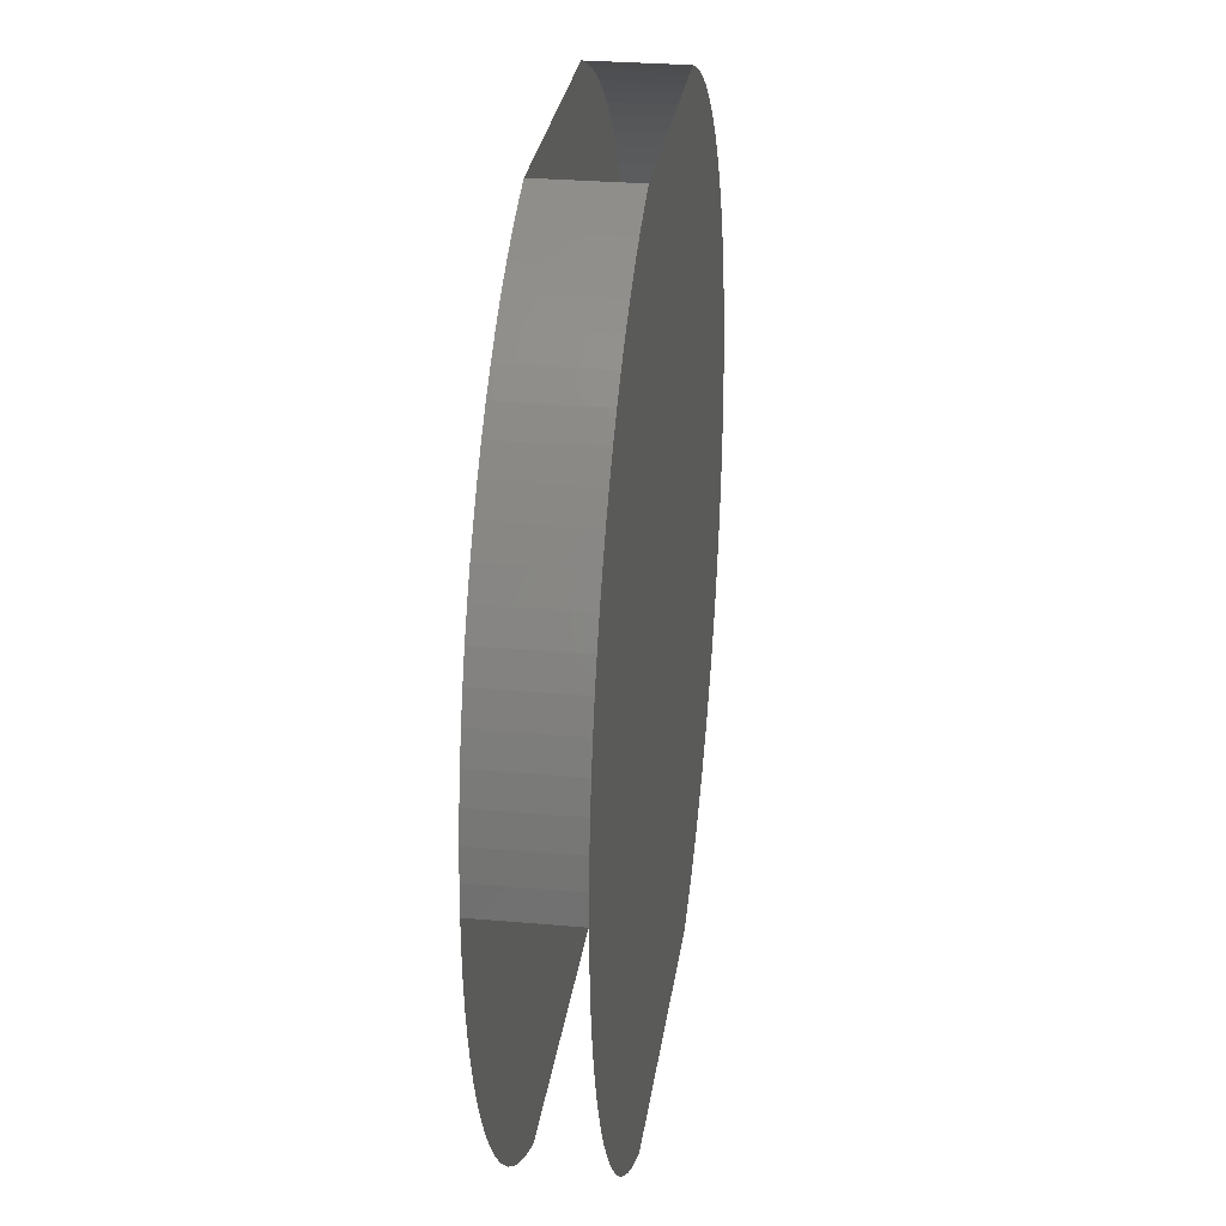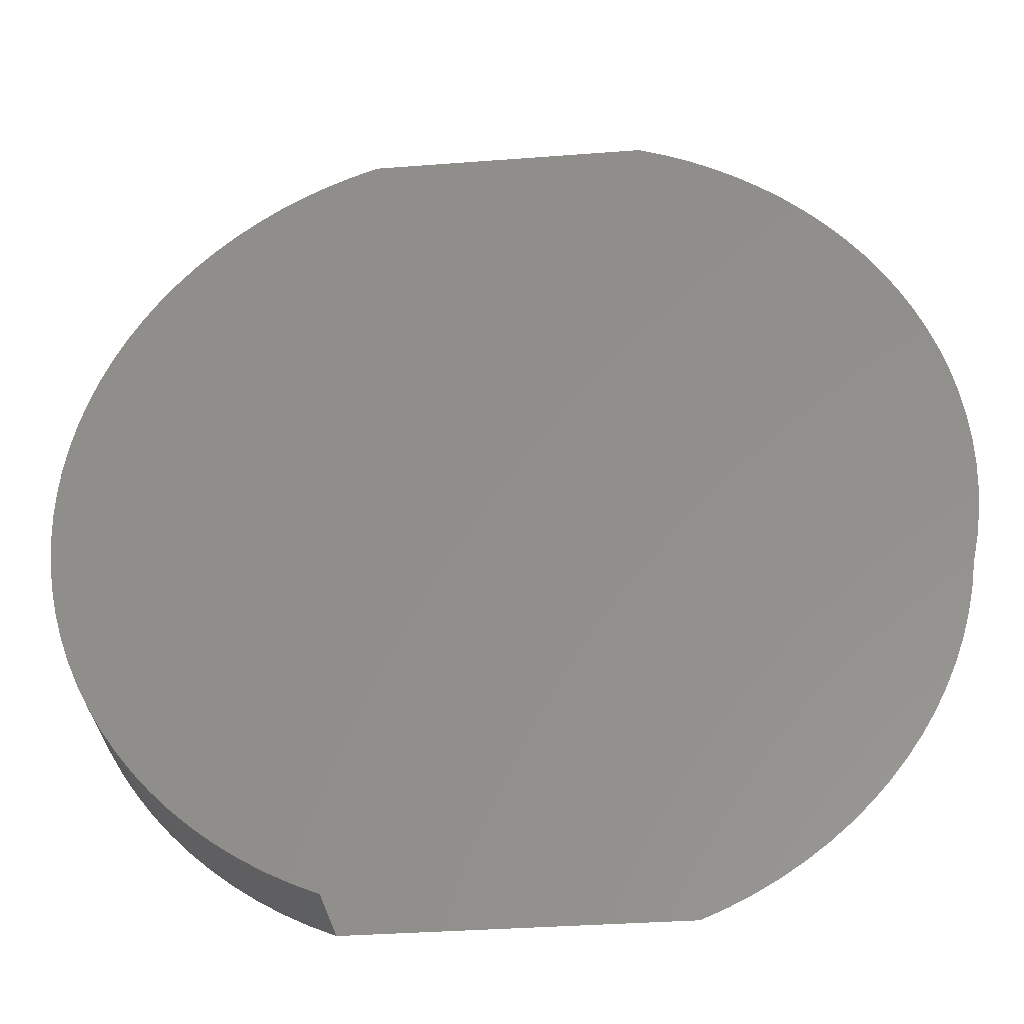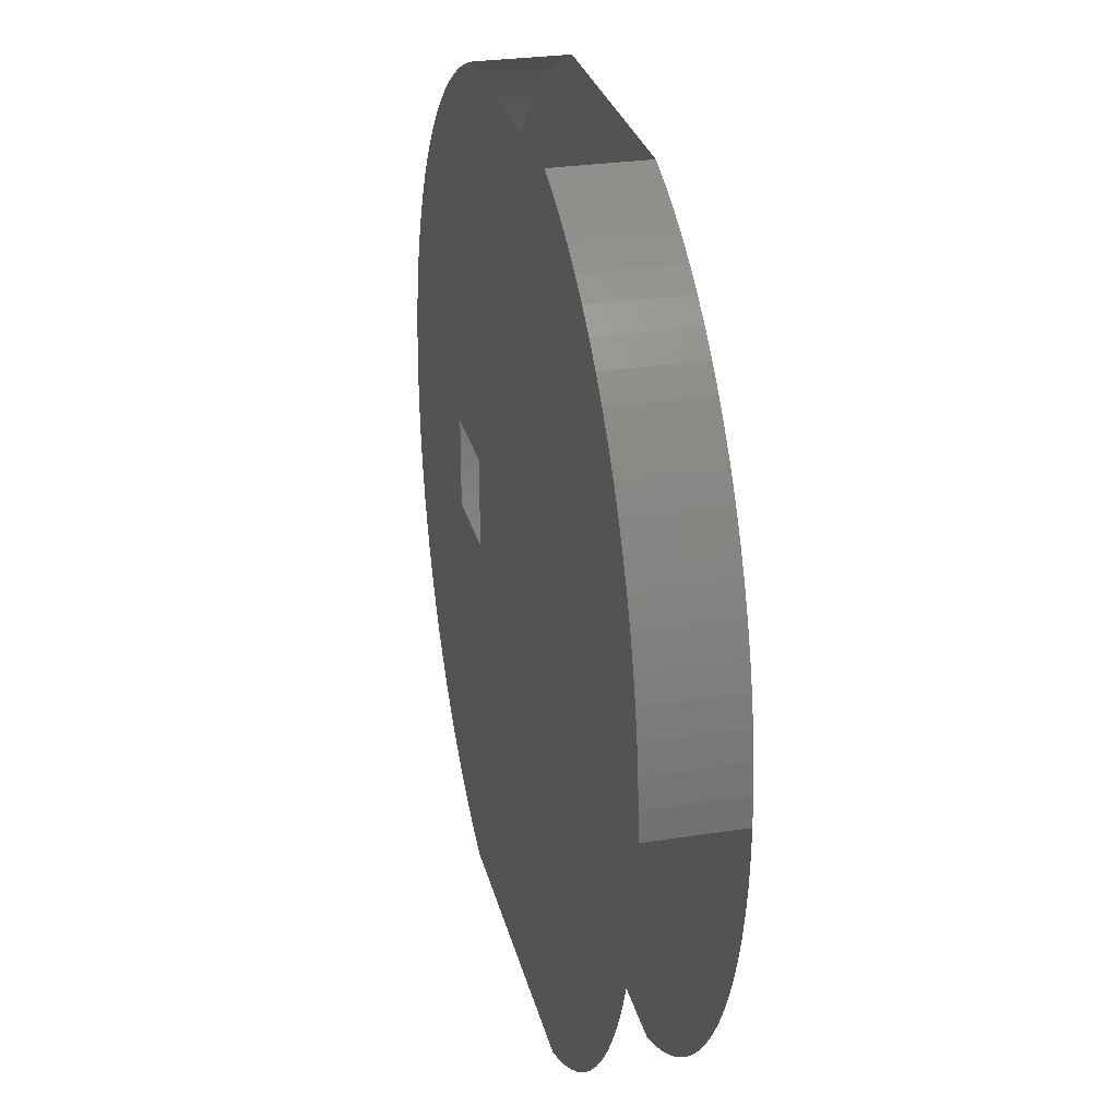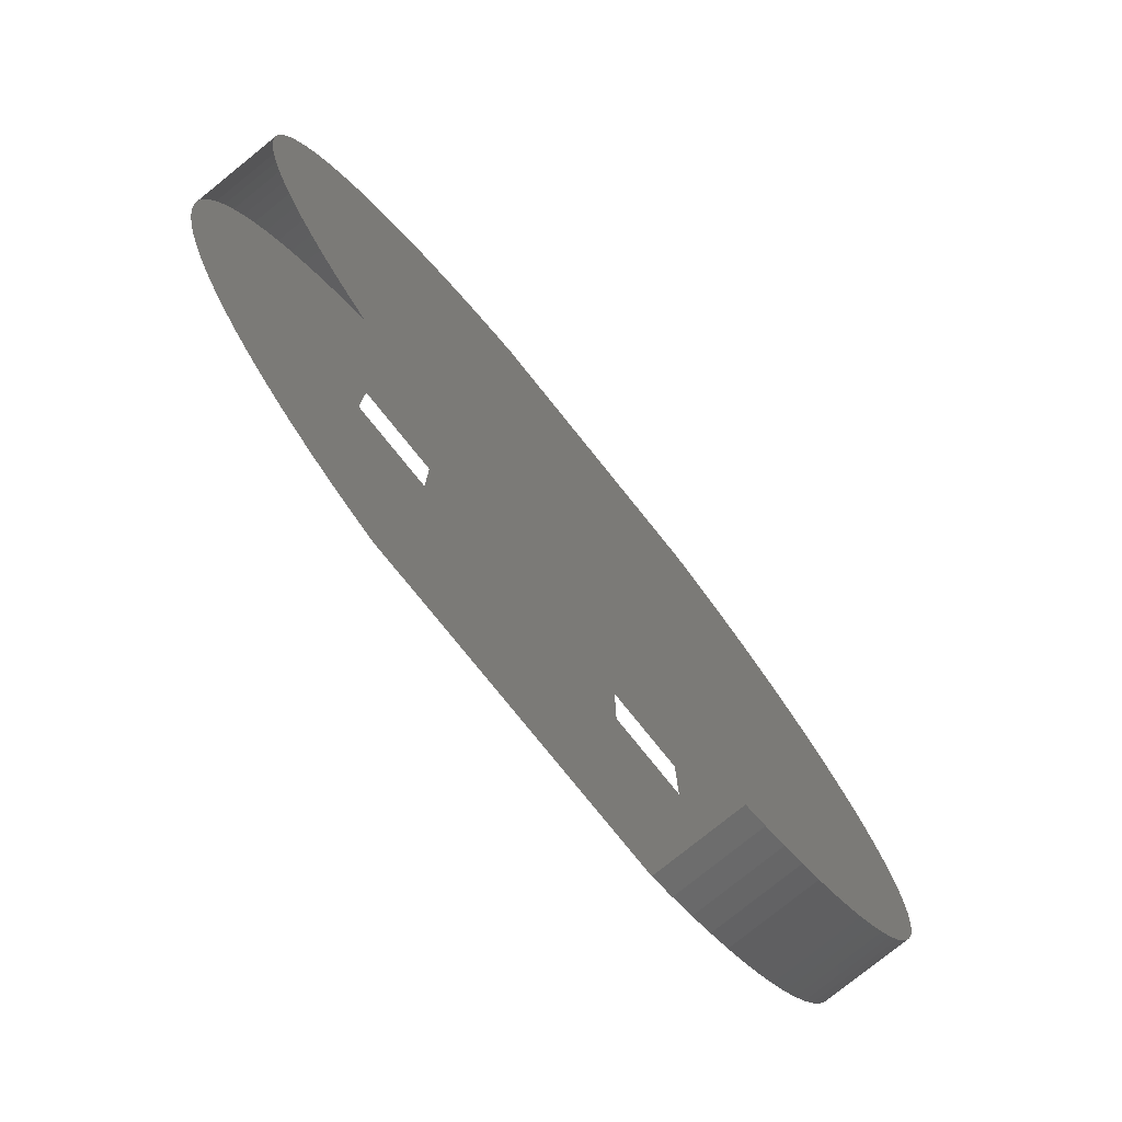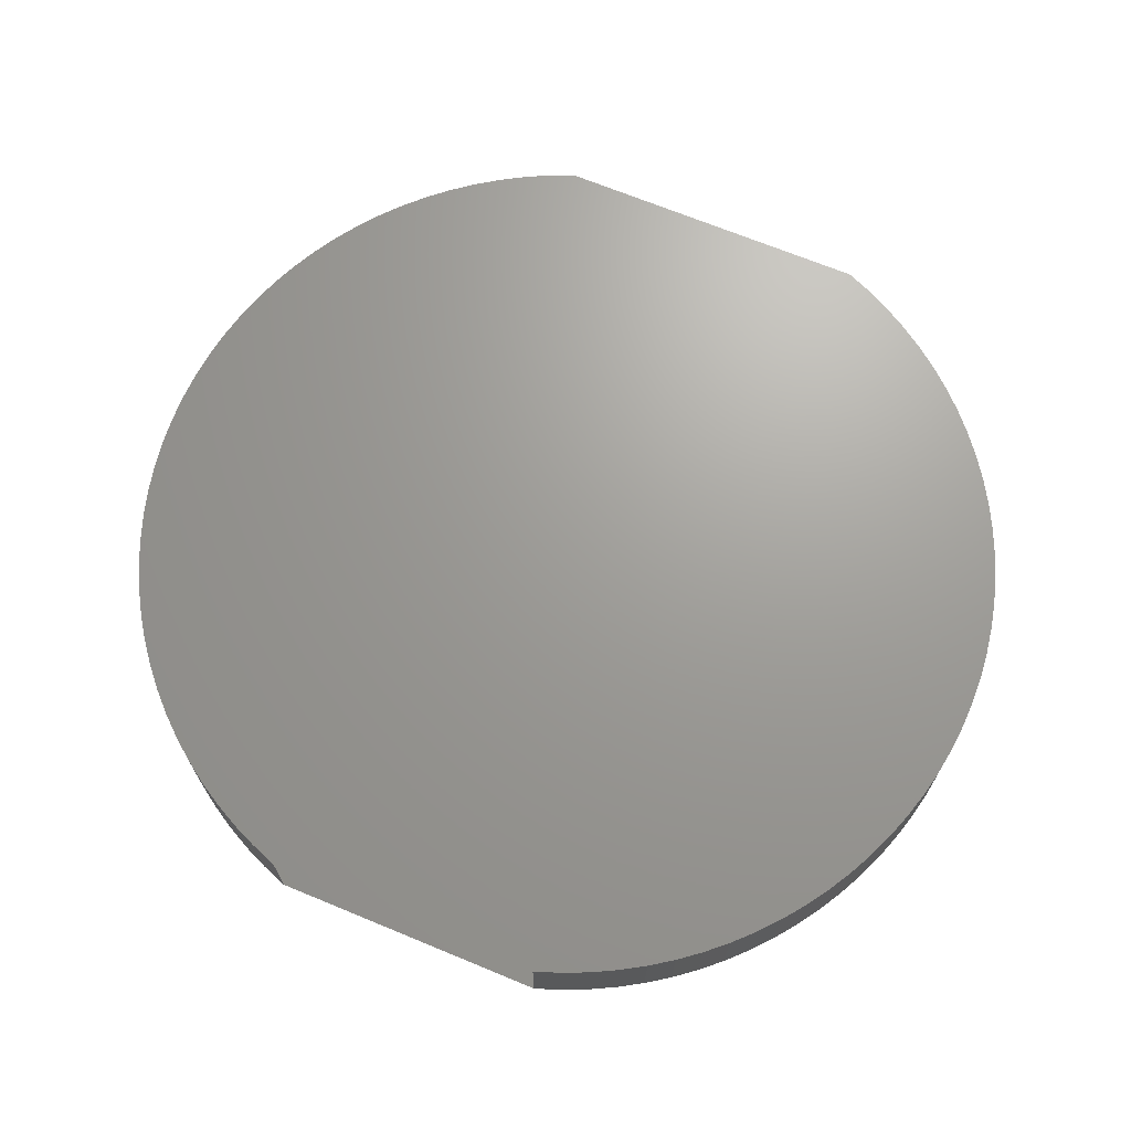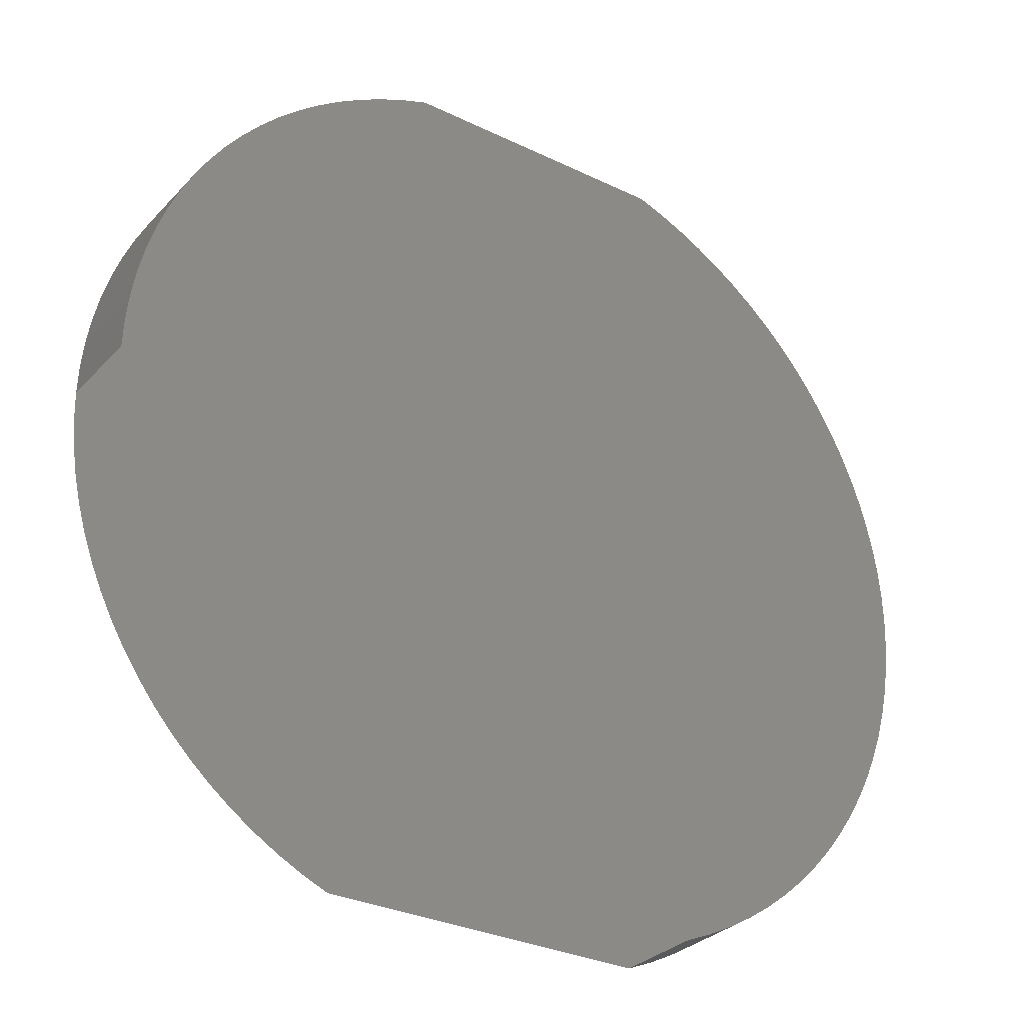
<metadata>
{"format":"stl","ext":"stl","renderer":"f3d","projection":"perspective","resolution":1024,"background":"white","views":[{"elev":28.0,"azim":97.8,"up":"+Y"},{"elev":-33.8,"azim":6.0,"up":"+Y"},{"elev":28.0,"azim":76.7,"up":"+Y"},{"elev":-78.5,"azim":128.8,"up":"+Y"},{"elev":68.8,"azim":-157.5,"up":"+Z"},{"elev":-30.8,"azim":145.3,"up":"+Y"}]}
</metadata>
<code>
# stl→obj: 168 verts, 286 faces
v 0.2 -4.9e-17 0
v 0.1996 0.01252 0
v 0.2 -4.9e-17 0.04
v 0.1996 0.01252 0.04
v 0.1984 0.025 0
v 0.1984 0.025 0.04
v 0.1965 0.03738 0
v 0.1965 0.03738 0.04
v 0.1938 0.04961 0
v 0.1938 0.04961 0.04
v 0.1903 0.06164 0
v 0.1903 0.06164 0.04
v 0.186 0.07344 0
v 0.186 0.07344 0.04
v 0.1811 0.08494 0.04
v 0.1811 0.08494 0
v 0.1754 0.09611 0
v 0.1754 0.09611 0.04
v 0.169 0.1069 0
v 0.169 0.1069 0.04
v 0.162 0.1173 0
v 0.162 0.1173 0.04
v 0.1543 0.1272 0
v 0.1543 0.1272 0.04
v 0.1461 0.1366 0
v 0.1461 0.1366 0.04
v 0.1372 0.1455 0
v 0.1372 0.1455 0.04
v 0.1279 0.1538 0.04
v 0.1279 0.1538 0
v 0.118 0.1615 0
v 0.118 0.1615 0.04
v 0.1076 0.1686 0
v 0.1076 0.1686 0.04
v 0.09686 0.175 0
v 0.09686 0.175 0.04
v 0.08571 0.1807 0
v 0.08571 0.1807 0.04
v 0.07423 0.1857 0
v 0.07423 0.1857 0.04
v 0.06245 0.19 0.04
v 0.06245 0.19 0
v -0.1456 -0.1371 0
v -0.1273 -0.1542 0
v -0.1368 -0.1459 0
v -0.107 -0.169 0
v -0.1174 -0.1619 0
v -0.1687 -0.1074 0
v -0.1751 -0.0966 0
v -0.1617 -0.1178 0
v -0.154 -0.1277 0
v -0.09622 -0.1753 0
v -0.1808 -0.08542 0
v -0.1858 -0.07391 0
v -0.1936 -0.05006 0
v -0.1964 -0.03782 0
v -0.1901 -0.06211 0
v -0.1984 -0.02543 0
v -0.1996 -0.01294 0
v -0.2 -0.0003937 0
v -0.1985 0.02465 0
v -0.1965 0.03705 0
v -0.1996 0.01215 0
v -0.1938 0.0493 0
v -0.1904 0.06136 0
v -0.1861 0.07318 0
v -0.08503 -0.181 0
v 0.07351 -0.186 0
v -0.07351 -0.186 0
v -0.1755 0.0959 0
v -0.1812 0.08471 0
v 0.09626 -0.1753 0
v 0.08505 -0.181 0
v 0.1175 -0.1619 0
v 0.1071 -0.1689 0
v 0.1368 -0.1459 0
v 0.1274 -0.1542 0
v -0.1462 0.1365 0
v -0.1373 0.1454 0
v -0.1545 0.1271 0
v -0.1279 0.1537 0
v -0.118 0.1614 0
v -0.1621 0.1171 0
v -0.1691 0.1067 0
v 0.1618 -0.1176 0
v 0.1457 -0.137 0
v 0.1541 -0.1275 0
v -0.08574 0.1807 0
v -0.09691 0.175 0
v -0.1077 0.1685 0
v 0.1688 -0.1072 0
v 0.1809 -0.0852 0
v 0.1752 -0.0964 0
v -0.07424 0.1857 0
v -0.06245 0.19 0
v 0.1937 -0.04976 0
v 0.1859 -0.07366 0
v 0.1902 -0.06183 0
v 0.1984 -0.02508 0
v 0.1965 -0.0375 0
v 0.1996 -0.01256 0
v -0.1 -0.02 0.04
v -0.2 -0.0003937 0.04
v -0.1996 -0.01294 0.04
v -0.1984 -0.02543 0.04
v -0.1964 -0.03782 0.04
v -0.1936 -0.05006 0.04
v -0.1901 -0.06211 0.04
v -0.1858 -0.07391 0.04
v -0.1808 -0.08542 0.04
v -0.1751 -0.0966 0.04
v -0.1687 -0.1074 0.04
v -0.1617 -0.1178 0.04
v -0.154 -0.1277 0.04
v -0.1456 -0.1371 0.04
v -0.1368 -0.1459 0.04
v -0.1273 -0.1542 0.04
v -0.06 -0.02 0.04
v -0.1174 -0.1619 0.04
v -0.107 -0.169 0.04
v -0.09622 -0.1753 0.04
v -0.08503 -0.181 0.04
v -0.07351 -0.186 0.04
v 0.07351 -0.186 0.04
v -0.1 0.02 0.04
v -0.1812 0.08471 0.04
v -0.1861 0.07318 0.04
v -0.1904 0.06136 0.04
v -0.1938 0.0493 0.04
v -0.1965 0.03705 0.04
v -0.1985 0.02465 0.04
v -0.1996 0.01215 0.04
v -0.1755 0.0959 0.04
v -0.1691 0.1067 0.04
v -0.1621 0.1171 0.04
v -0.1545 0.1271 0.04
v -0.1462 0.1365 0.04
v -0.1373 0.1454 0.04
v -0.1279 0.1537 0.04
v -0.06 0.02 0.04
v 0.06 -0.02 0.04
v 0.08505 -0.181 0.04
v 0.09626 -0.1753 0.04
v 0.1071 -0.1689 0.04
v 0.1175 -0.1619 0.04
v 0.1274 -0.1542 0.04
v -0.118 0.1614 0.04
v -0.1077 0.1685 0.04
v -0.09691 0.175 0.04
v 0.1 -0.02 0.04
v 0.1368 -0.1459 0.04
v 0.1457 -0.137 0.04
v 0.1541 -0.1275 0.04
v 0.1618 -0.1176 0.04
v 0.1688 -0.1072 0.04
v 0.1752 -0.0964 0.04
v 0.06 0.02 0.04
v -0.08574 0.1807 0.04
v 0.1809 -0.0852 0.04
v -0.07424 0.1857 0.04
v 0.1859 -0.07366 0.04
v -0.06245 0.19 0.04
v 0.1902 -0.06183 0.04
v 0.1937 -0.04976 0.04
v 0.1965 -0.0375 0.04
v 0.1984 -0.02508 0.04
v 0.1996 -0.01256 0.04
v 0.1 0.02 0.04
f 1 2 3
f 3 2 4
f 4 5 6
f 2 5 4
f 6 7 8
f 5 7 6
f 8 9 10
f 7 9 8
f 10 11 12
f 9 11 10
f 12 13 14
f 14 13 15
f 11 13 12
f 13 16 15
f 15 17 18
f 16 17 15
f 18 19 20
f 17 19 18
f 20 21 22
f 19 21 20
f 22 23 24
f 21 23 22
f 24 25 26
f 23 25 24
f 26 27 28
f 28 27 29
f 25 27 26
f 27 30 29
f 30 31 29
f 29 31 32
f 31 33 32
f 32 33 34
f 33 35 34
f 34 35 36
f 35 37 36
f 36 37 38
f 37 39 38
f 38 39 40
f 40 39 41
f 39 42 41
f 43 44 45
f 44 46 47
f 48 49 50
f 50 49 51
f 51 49 43
f 43 52 44
f 44 52 46
f 53 54 49
f 49 54 43
f 55 56 57
f 57 56 54
f 56 58 54
f 59 60 58
f 61 62 63
f 60 62 58
f 63 62 60
f 64 65 62
f 62 66 58
f 65 66 62
f 67 68 69
f 66 70 58
f 71 70 66
f 68 72 73
f 67 74 68
f 68 74 72
f 72 74 75
f 67 76 74
f 74 76 77
f 78 79 80
f 81 82 79
f 80 82 83
f 83 82 84
f 84 82 70
f 79 82 80
f 52 85 67
f 76 85 86
f 86 85 87
f 67 85 76
f 43 85 52
f 54 88 43
f 89 88 90
f 90 88 82
f 58 88 54
f 70 88 58
f 82 88 70
f 91 92 93
f 94 95 88
f 92 96 97
f 97 96 98
f 91 96 92
f 96 99 100
f 91 101 96
f 96 101 99
f 85 1 91
f 91 1 101
f 43 2 85
f 85 2 1
f 43 5 2
f 5 9 7
f 5 11 9
f 42 39 95
f 95 39 88
f 11 16 13
f 5 17 11
f 11 17 16
f 39 35 88
f 88 35 43
f 37 35 39
f 33 31 35
f 19 23 21
f 5 25 17
f 35 25 43
f 19 25 23
f 17 25 19
f 43 25 5
f 31 27 35
f 35 27 25
f 30 27 31
f 102 103 104
f 102 104 105
f 102 105 106
f 102 106 107
f 102 107 108
f 102 108 109
f 102 109 110
f 102 110 111
f 102 111 112
f 102 112 113
f 102 113 114
f 102 114 115
f 102 115 116
f 102 116 117
f 118 102 117
f 118 117 119
f 118 119 120
f 118 120 121
f 118 121 122
f 118 122 123
f 118 123 124
f 125 126 127
f 125 127 128
f 125 128 129
f 125 129 130
f 125 130 131
f 125 131 132
f 125 132 103
f 125 103 102
f 133 126 125
f 134 133 125
f 135 134 125
f 136 135 125
f 137 136 125
f 138 137 125
f 139 138 125
f 139 125 140
f 141 124 142
f 141 142 143
f 141 143 144
f 141 144 145
f 141 145 146
f 141 118 124
f 147 139 140
f 148 147 140
f 149 148 140
f 150 146 151
f 150 151 152
f 150 152 153
f 150 153 154
f 150 154 155
f 150 155 156
f 150 141 146
f 157 140 118
f 157 118 141
f 158 149 140
f 159 150 156
f 160 158 140
f 161 150 159
f 162 160 140
f 163 150 161
f 164 150 163
f 165 150 164
f 166 150 165
f 167 150 166
f 3 150 167
f 3 168 150
f 4 168 3
f 6 168 4
f 8 168 6
f 10 168 8
f 12 168 10
f 41 162 140
f 41 140 157
f 14 168 12
f 40 41 157
f 15 168 14
f 38 40 157
f 18 168 15
f 36 38 157
f 20 168 18
f 34 36 157
f 22 168 20
f 32 34 157
f 24 168 22
f 29 32 157
f 29 157 168
f 26 168 24
f 28 29 168
f 28 168 26
f 95 94 162
f 162 94 160
f 160 88 158
f 94 88 160
f 158 89 149
f 88 89 158
f 149 90 148
f 89 90 149
f 90 82 148
f 148 82 147
f 82 81 147
f 147 81 139
f 81 79 139
f 139 79 138
f 138 79 137
f 79 78 137
f 78 80 137
f 137 80 136
f 80 83 136
f 136 83 135
f 83 84 135
f 135 84 134
f 134 84 133
f 84 70 133
f 70 71 133
f 133 71 126
f 126 71 127
f 71 66 127
f 66 65 127
f 127 65 128
f 65 64 128
f 128 64 129
f 129 64 130
f 64 62 130
f 62 61 130
f 130 61 131
f 131 63 132
f 61 63 131
f 132 60 103
f 63 60 132
f 103 59 104
f 60 59 103
f 104 58 105
f 59 58 104
f 105 56 106
f 58 56 105
f 106 55 107
f 56 55 106
f 107 57 108
f 55 57 107
f 108 54 109
f 57 54 108
f 109 53 110
f 110 53 111
f 54 53 109
f 53 49 111
f 111 48 112
f 49 48 111
f 48 50 112
f 112 50 113
f 50 51 113
f 113 51 114
f 114 51 115
f 51 43 115
f 43 45 115
f 115 45 116
f 45 44 116
f 116 44 117
f 44 47 117
f 117 47 119
f 119 47 120
f 47 46 120
f 46 52 120
f 120 52 121
f 121 52 122
f 52 67 122
f 67 69 122
f 122 69 123

</code>
